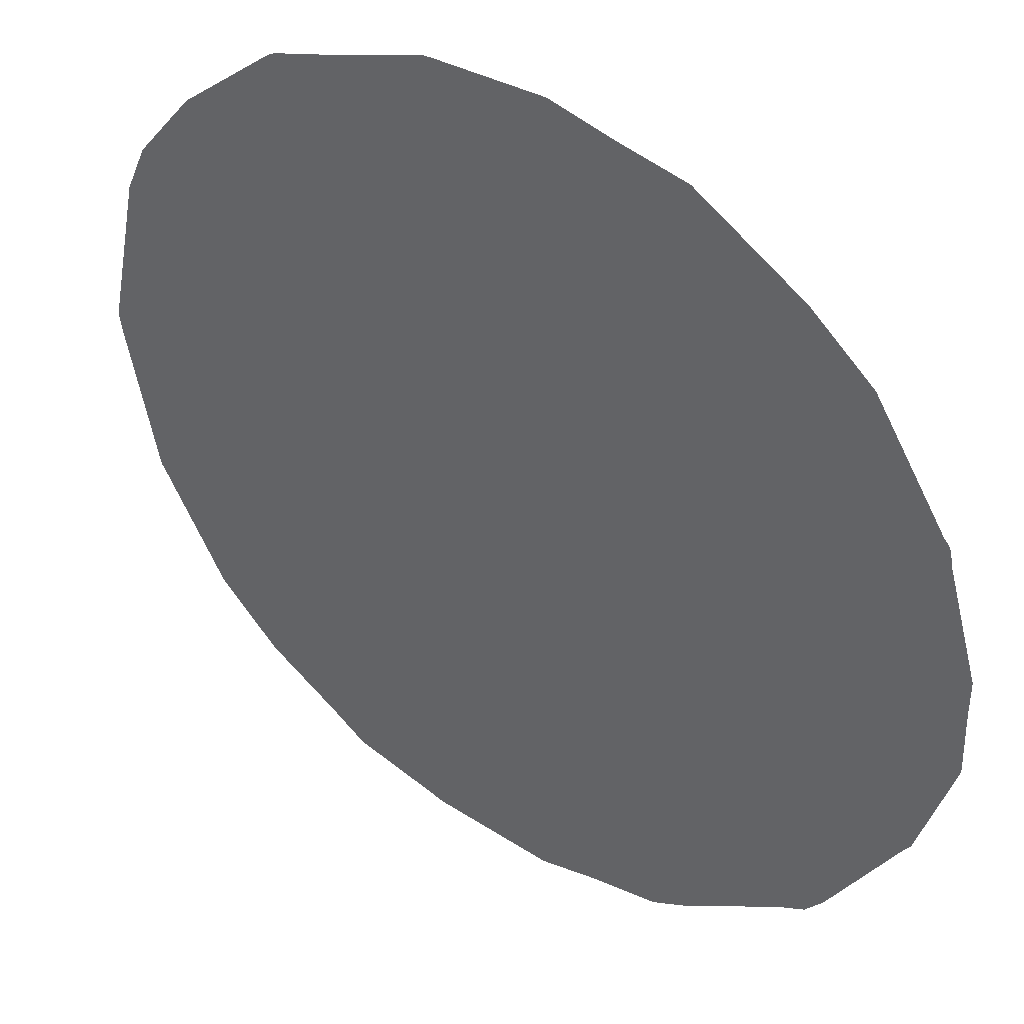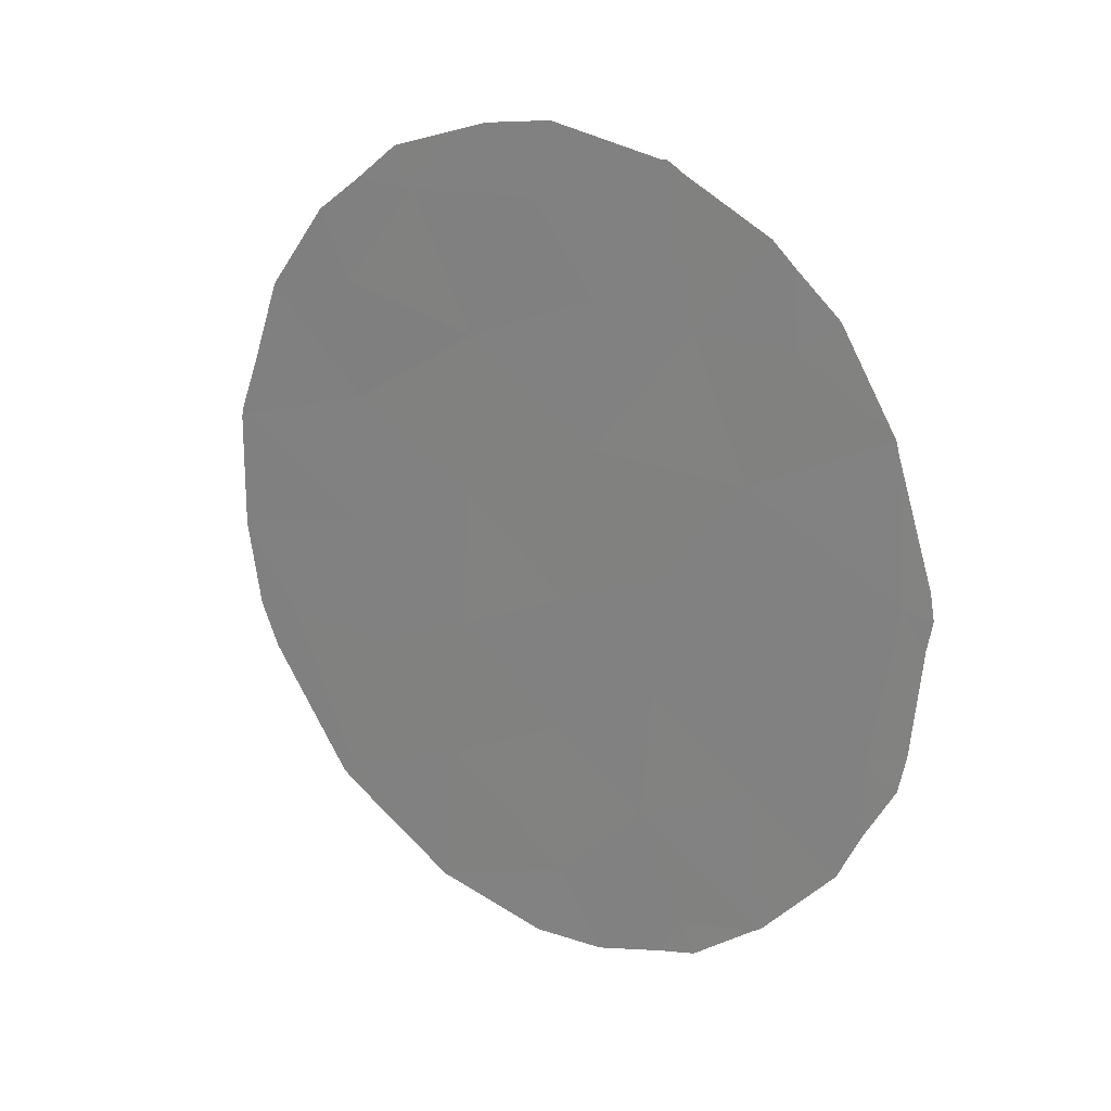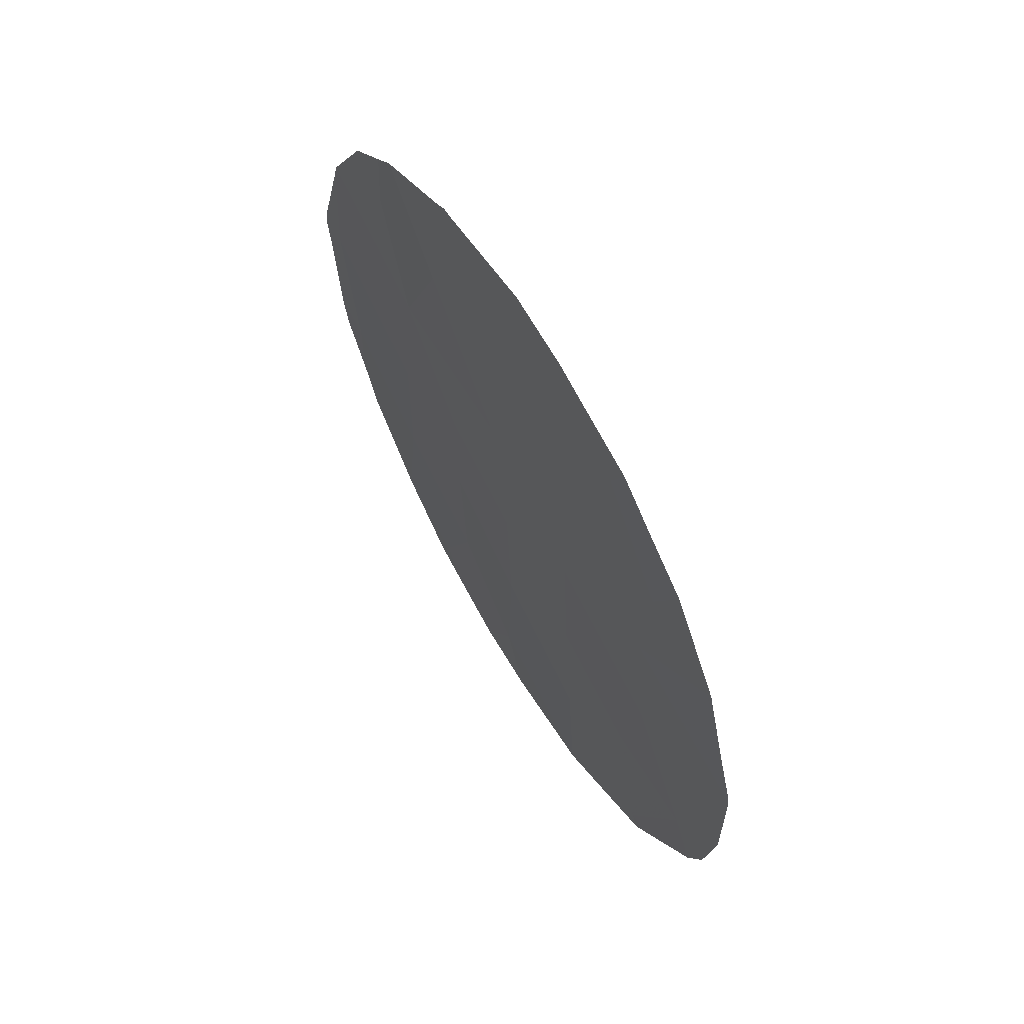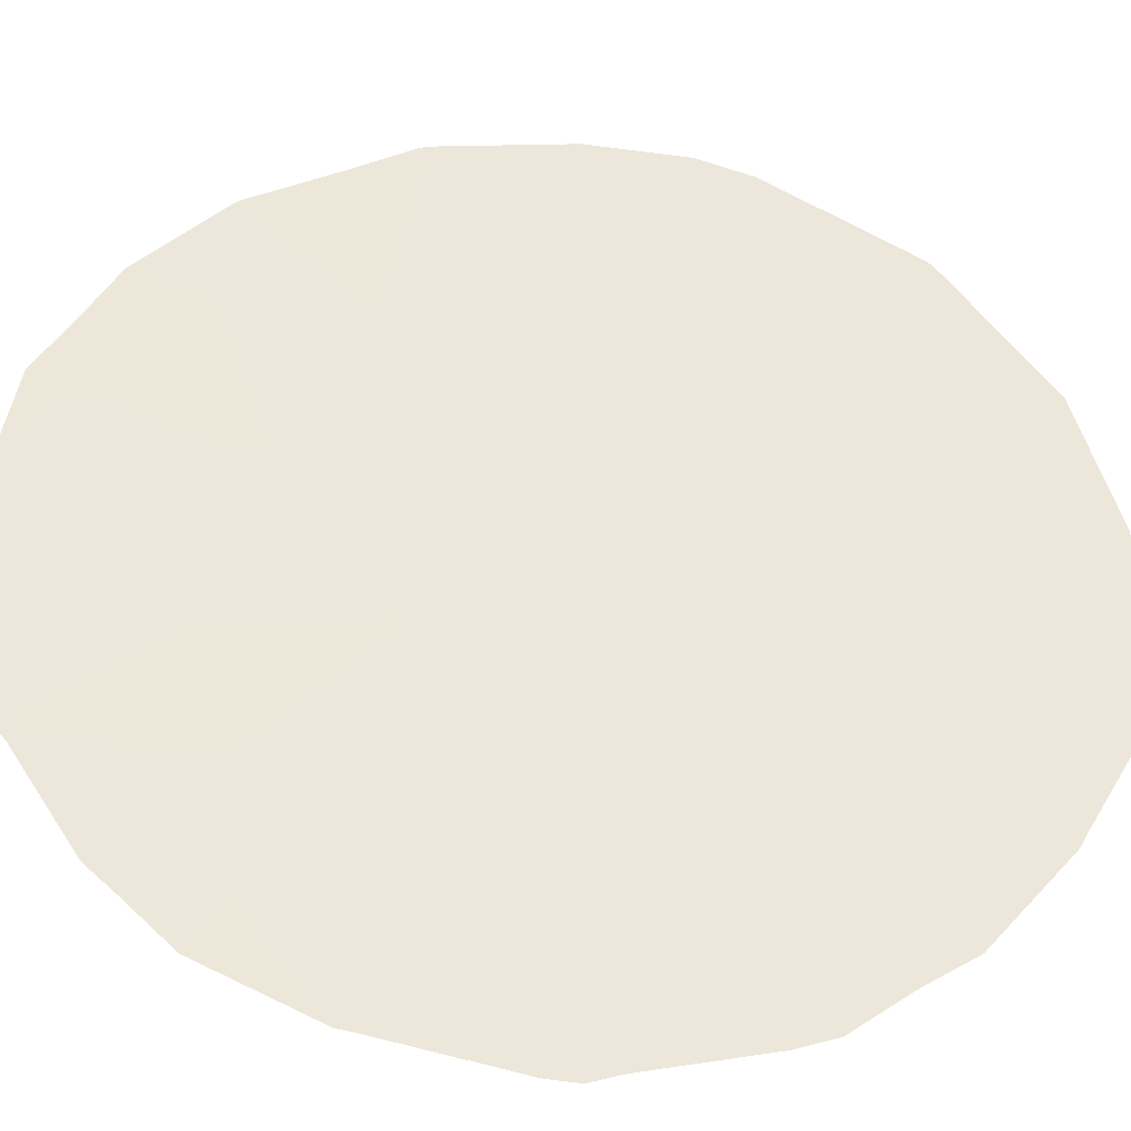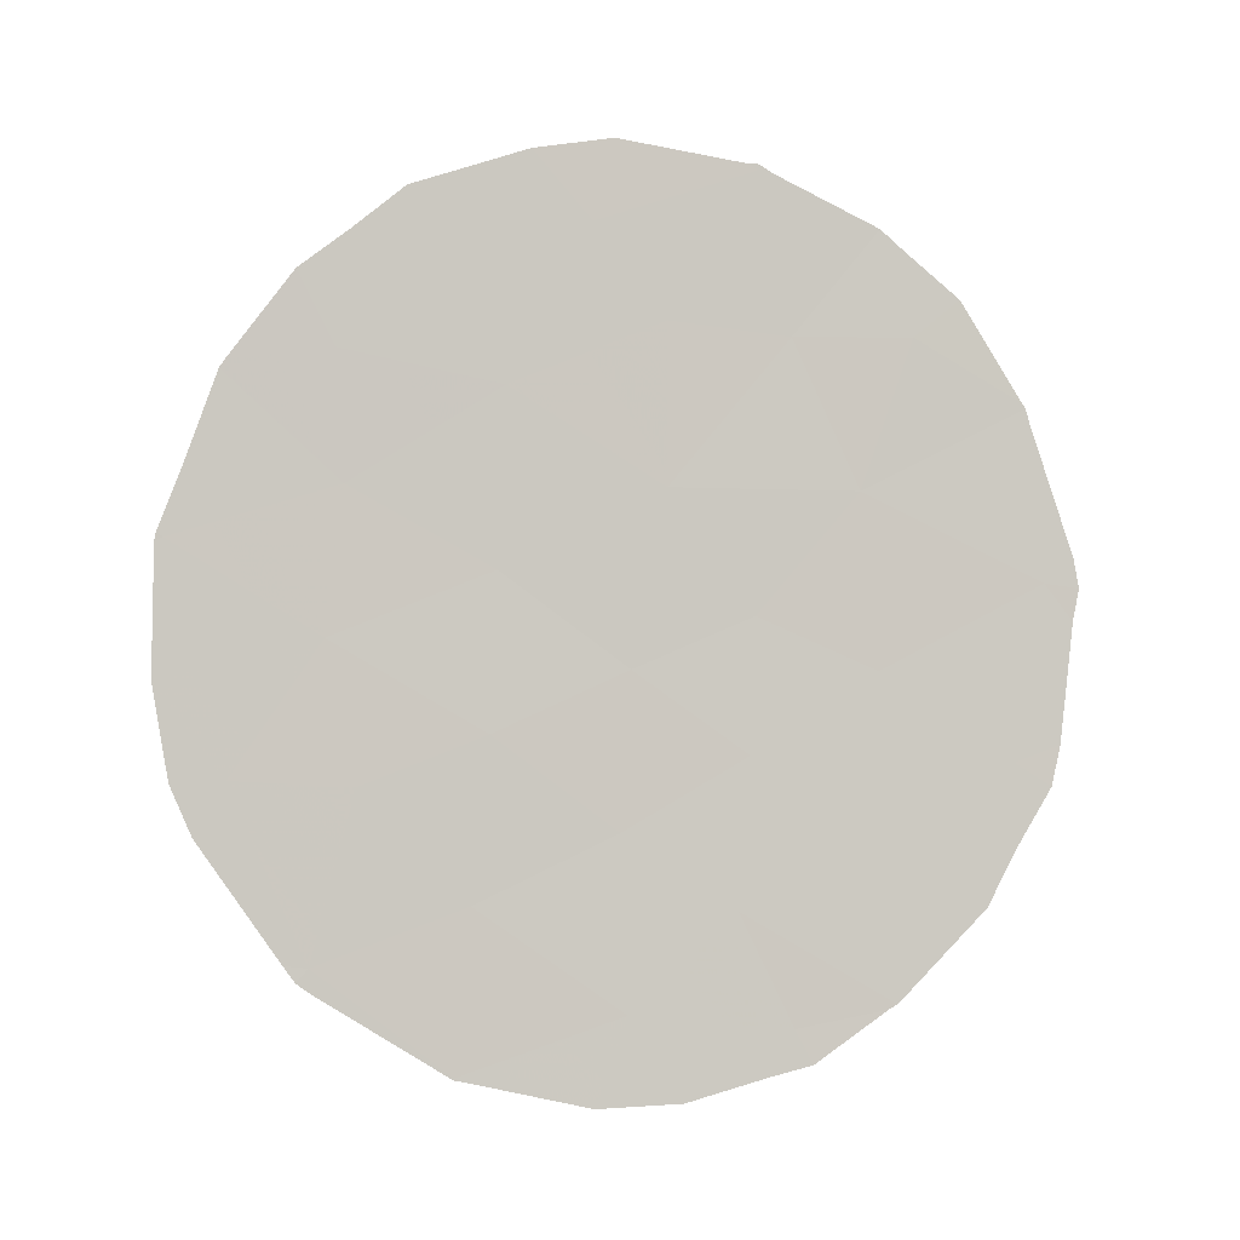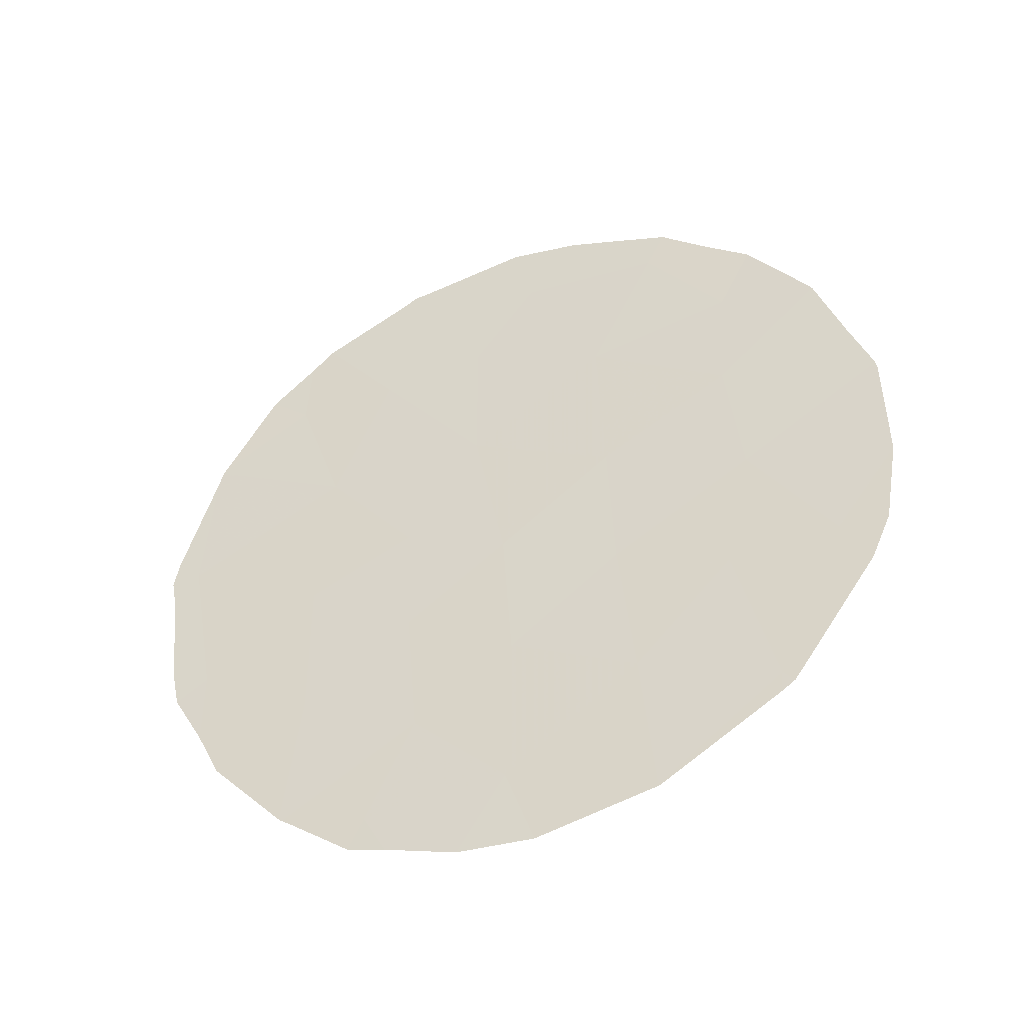
<metadata>
{"format":"obj","ext":"obj","renderer":"f3d","projection":"perspective","resolution":1024,"background":"white","views":[{"elev":-13.2,"azim":-35.9,"up":"+Y"},{"elev":21.4,"azim":-12.6,"up":"+Z"},{"elev":63.1,"azim":-168.4,"up":"+Z"},{"elev":7.4,"azim":81.5,"up":"+Y"},{"elev":-2.3,"azim":-50.9,"up":"+Z"},{"elev":-44.1,"azim":153.6,"up":"+Z"}]}
</metadata>
<code>
v 51.03 42.69 -16.05
v 49.98 43.86 -16.05
v 44.6 49.75 -18.66
v 48.9 45.04 -18
v 47.38 46.72 -21.15
v 51.89 41.75 -21.51
v 49.67 44.21 -19.64
v 48.9 45.04 -15.85
v 46.25 47.97 -21.82
v 46.13 48.08 -17.97
v 47.1 47.05 -25.48
v 48.51 45.5 -22.4
v 44.52 49.87 -20.48
v 45.15 49.18 -21.74
v 49.51 44.38 -23.4
v 48.24 45.73 -14.59
v 46.83 47.27 -14.71
v 52.17 41.45 -19.21
v 50.73 43.04 -20.34
v 50.73 43.04 -22.52
v 49.62 44.26 -21.42
v 49.68 44.18 -13.91
v 48.6 45.39 -20.33
v 50.57 43.21 -18.03
v 49.99 43.84 -24.89
v 48.56 45.42 -24.71
v 47.45 46.65 -19.06
v 45.98 48.26 -19.93
v 47.51 46.56 -16.69
v 46.04 48.15 -16.23
v 47.23 46.9 -23.32
v 45.86 48.41 -24.1
v 46.16 47.99 -14.71
v 46.64 47.48 -14.15
v 49.72 44.13 -13.85
v 49.82 44.02 -13.95
v 51.65 42.01 -23.36
v 51.89 41.74 -22.64
v 47.1 47.05 -25.51
v 47.08 47.07 -25.5
v 52.3 41.31 -21.28
v 52.22 41.39 -21.82
v 47.14 47.01 -25.52
v 50.75 43.01 -14.65
v 44.52 49.84 -18.71
v 44.54 49.82 -18.59
v 44.52 49.87 -20.48
v 44.67 49.71 -21.77
v 44.52 49.87 -20.48
v 44.76 49.56 -17.71
v 45.64 48.65 -24.06
v 45.75 48.53 -24.28
v 47.24 46.82 -13.87
v 47.71 46.31 -13.66
v 52.06 41.58 -17.17
v 52.43 41.17 -18.89
v 52.47 41.12 -19.28
v 52.42 41.18 -19.7
v 44.88 49.49 -22.45
v 50.99 42.75 -14.97
v 51.45 42.25 -15.56
v 49.04 44.89 -25.82
v 48.27 45.72 -25.88
v 49.67 44.18 -13.82
v 49.76 44.09 -25.5
v 50.14 43.66 -25.34
v 49.6 44.26 -13.82
v 50.79 42.95 -24.65
v 50.86 42.87 -24.58
v 45.05 49.23 -16.51
v 52.02 41.63 -16.96
v 51.99 41.66 -16.89
v 45.88 48.38 -24.42
v 45.69 48.51 -15.23
v 48.43 45.52 -13.51
v 50.9 42.83 -24.54
v 45.09 49.18 -16.4
f 7 24 4
f 17 34 33
f 19 21 20
f 22 36 35
f 7 23 21
f 5 12 23
f 3 13 28
f 6 20 37
f 6 37 38
f 10 27 29
f 11 40 39
f 14 32 9
f 6 42 41
f 11 39 43
f 22 2 44
f 22 44 36
f 10 28 27
f 3 46 45
f 13 3 45
f 13 45 47
f 14 13 49
f 14 49 48
f 3 50 46
f 32 51 52
f 4 2 8
f 10 29 30
f 12 31 26
f 17 53 34
f 17 16 54
f 17 54 53
f 18 56 55
f 18 58 57
f 18 57 56
f 14 48 59
f 32 14 59
f 32 59 51
f 2 24 1
f 24 2 4
f 1 61 60
f 26 63 62
f 6 19 20
f 19 7 21
f 20 21 15
f 2 1 60
f 2 60 44
f 4 23 7
f 29 4 8
f 31 5 9
f 22 35 64
f 25 26 62
f 25 62 65
f 25 65 66
f 23 12 21
f 21 12 15
f 26 11 43
f 26 43 63
f 12 26 15
f 22 64 67
f 15 25 68
f 15 68 69
f 3 10 70
f 3 70 50
f 1 24 71
f 1 71 72
f 6 38 42
f 23 27 5
f 13 14 28
f 27 4 29
f 4 27 23
f 16 29 8
f 19 24 7
f 28 5 27
f 5 28 9
f 17 29 16
f 10 3 28
f 13 47 49
f 11 32 73
f 11 73 40
f 29 17 30
f 30 17 33
f 30 33 74
f 5 31 12
f 26 31 11
f 1 72 61
f 16 75 54
f 16 22 67
f 16 67 75
f 18 24 19
f 24 18 55
f 24 55 71
f 18 6 41
f 18 41 58
f 19 6 18
f 9 32 31
f 20 15 69
f 20 69 76
f 31 32 11
f 32 52 73
f 8 2 22
f 30 74 77
f 16 8 22
f 10 30 77
f 10 77 70
f 25 15 26
f 14 9 28
f 25 66 68
f 20 76 37

</code>
